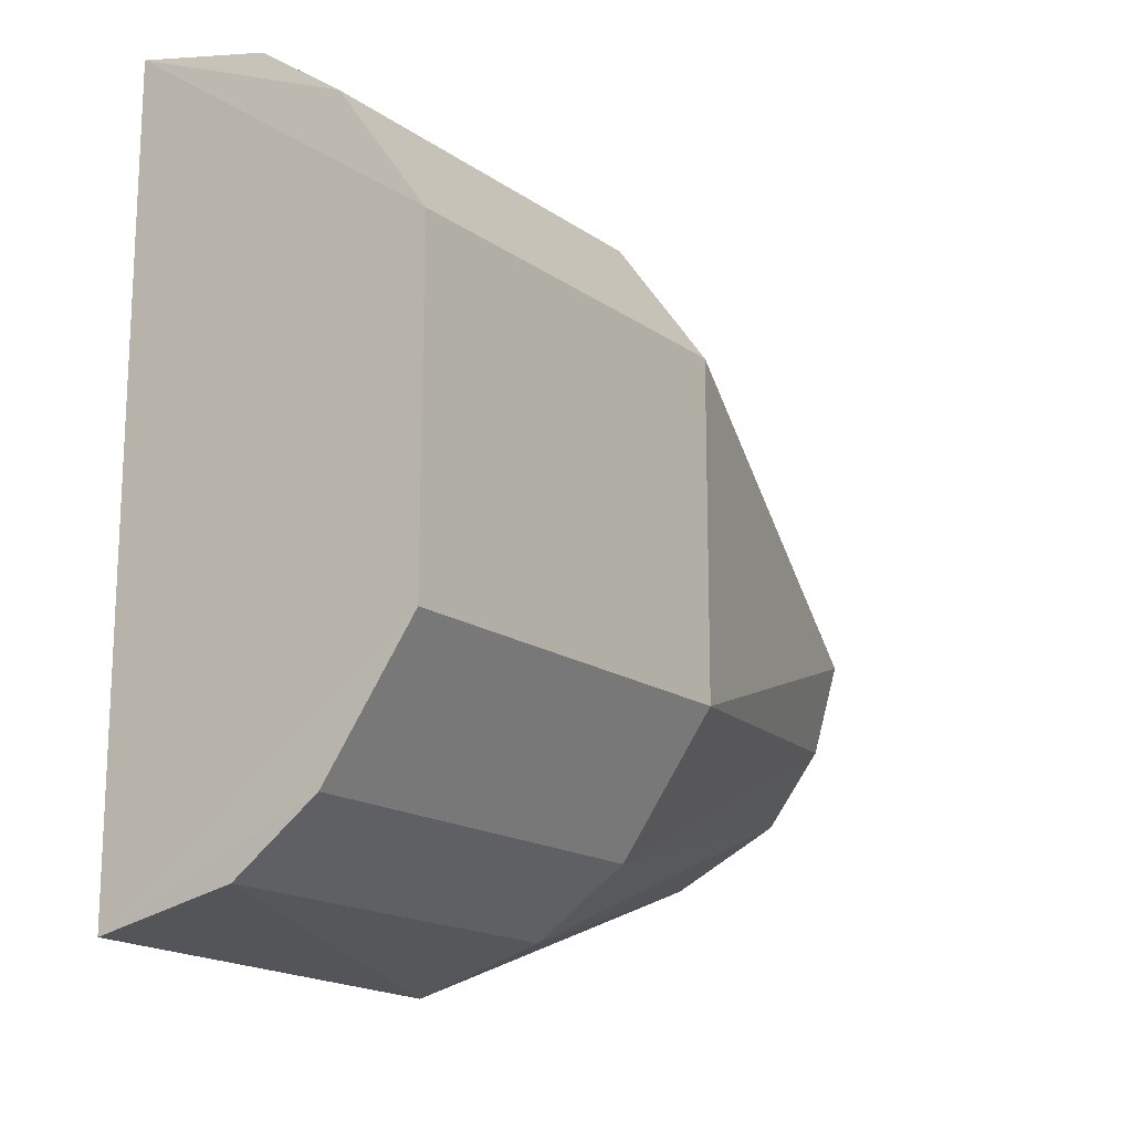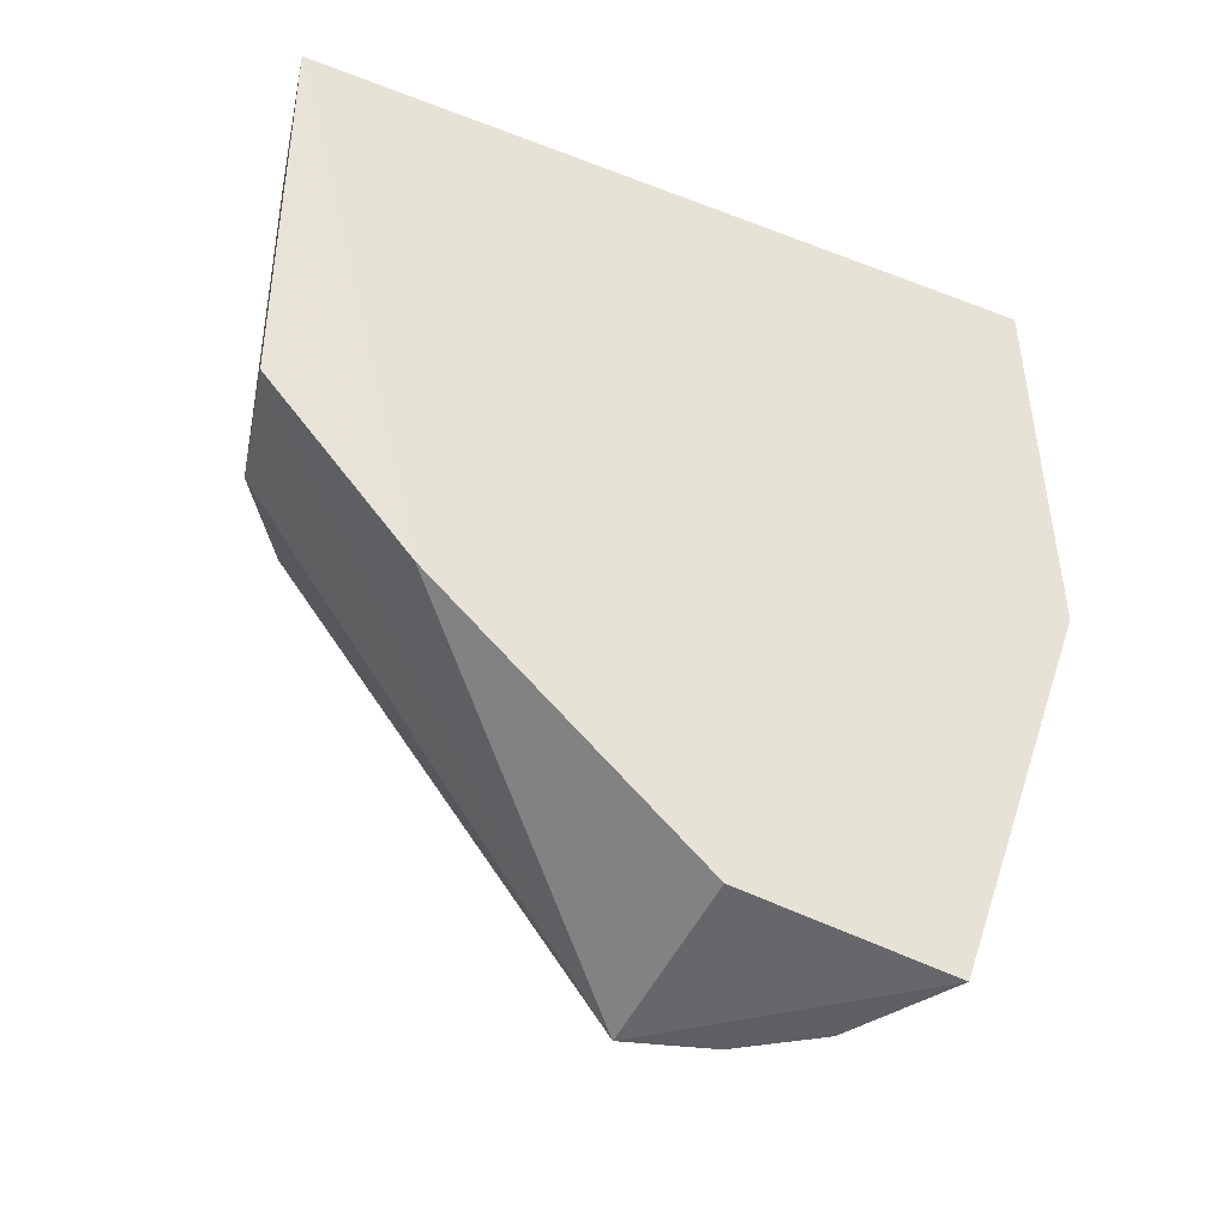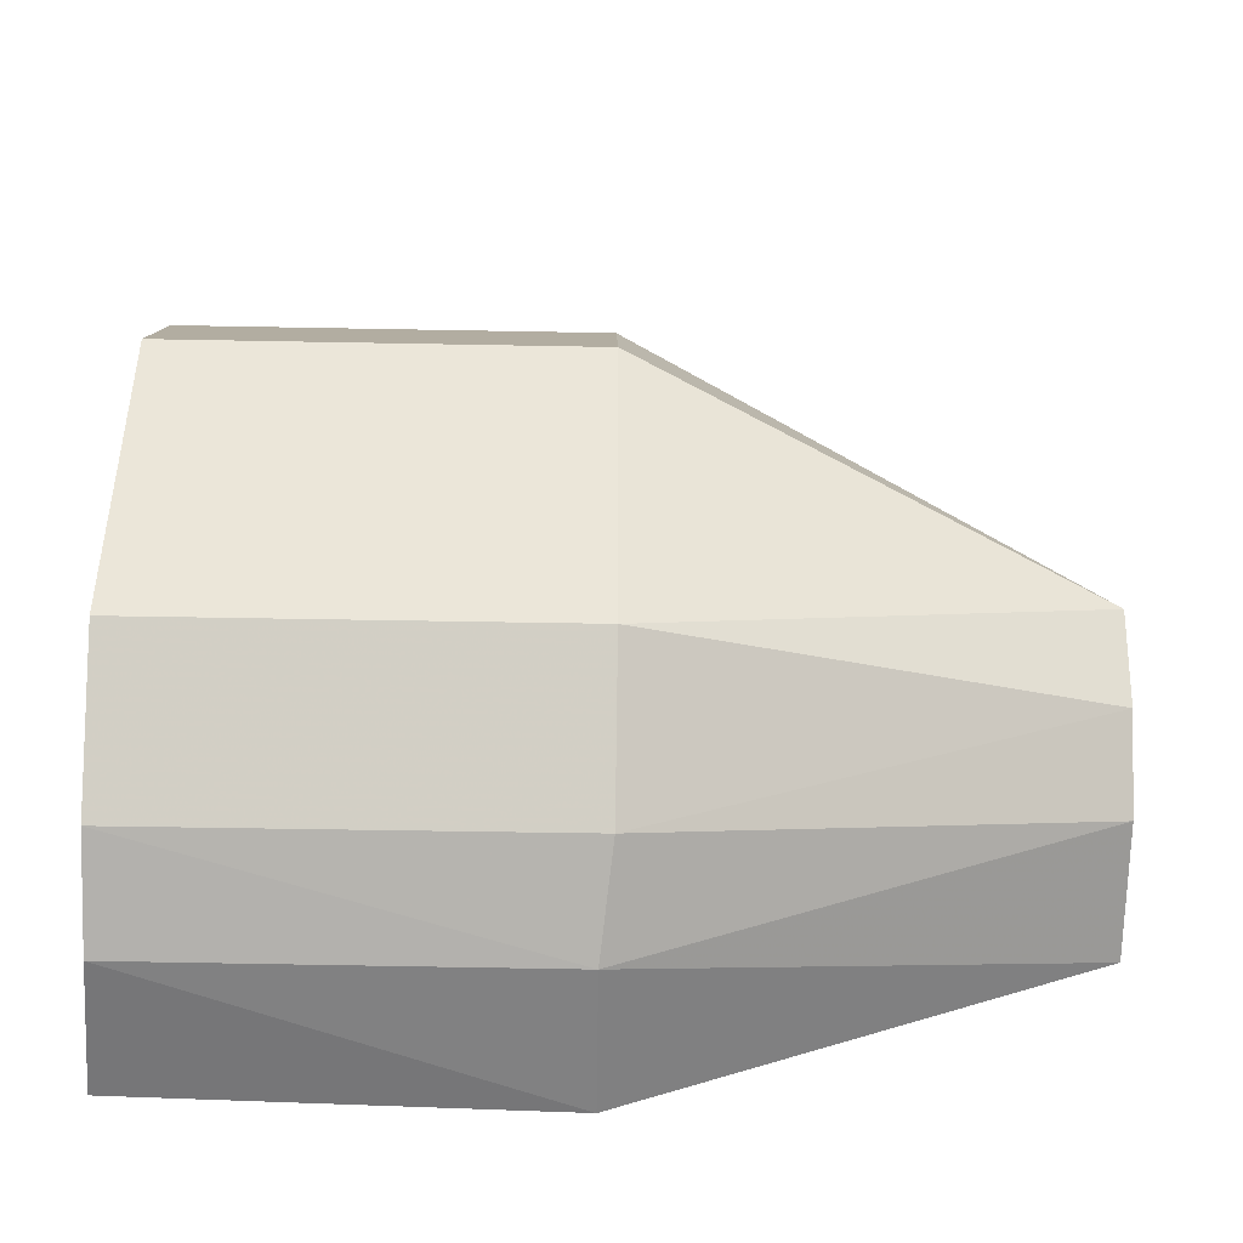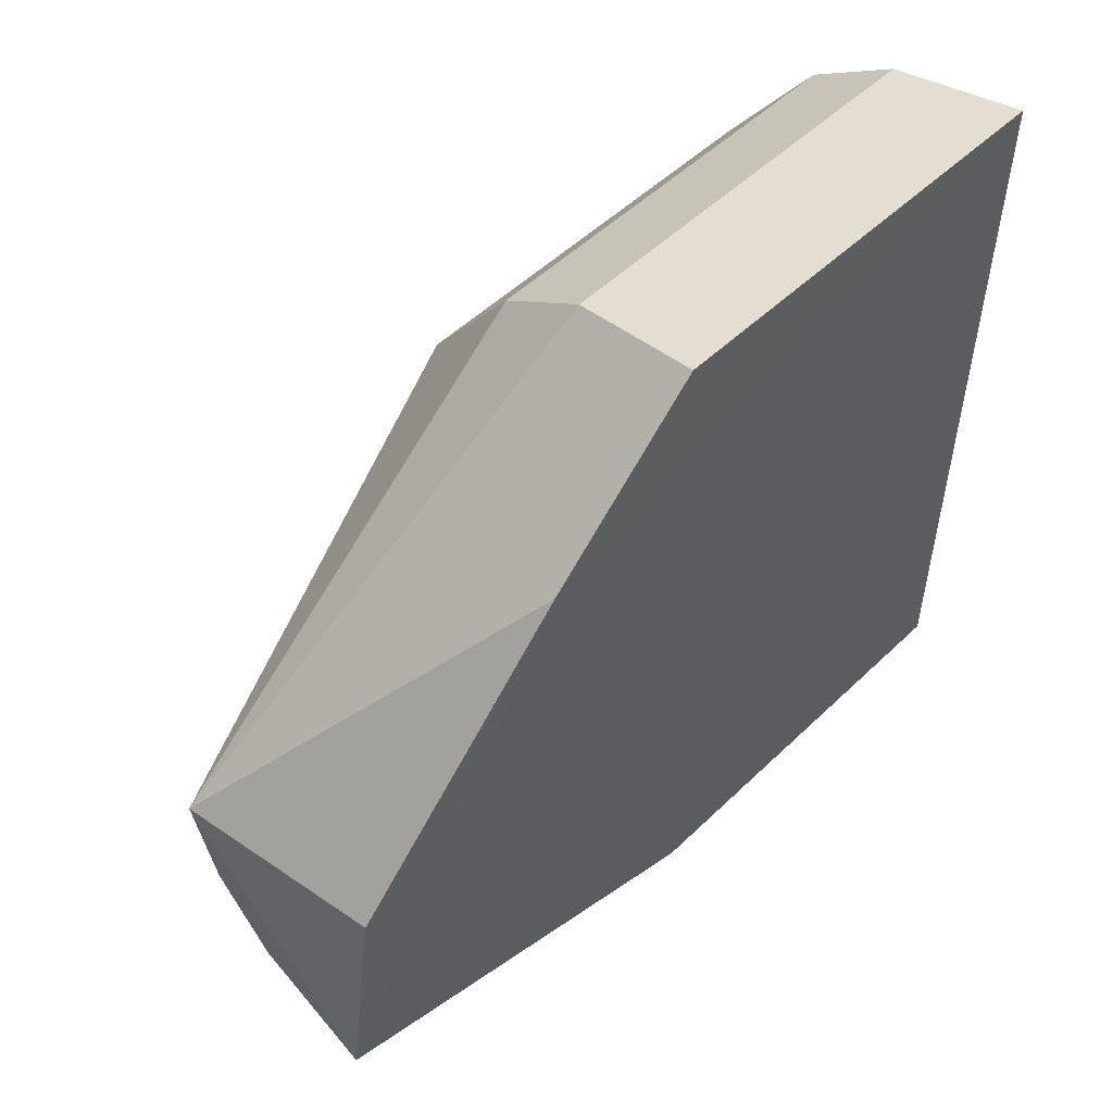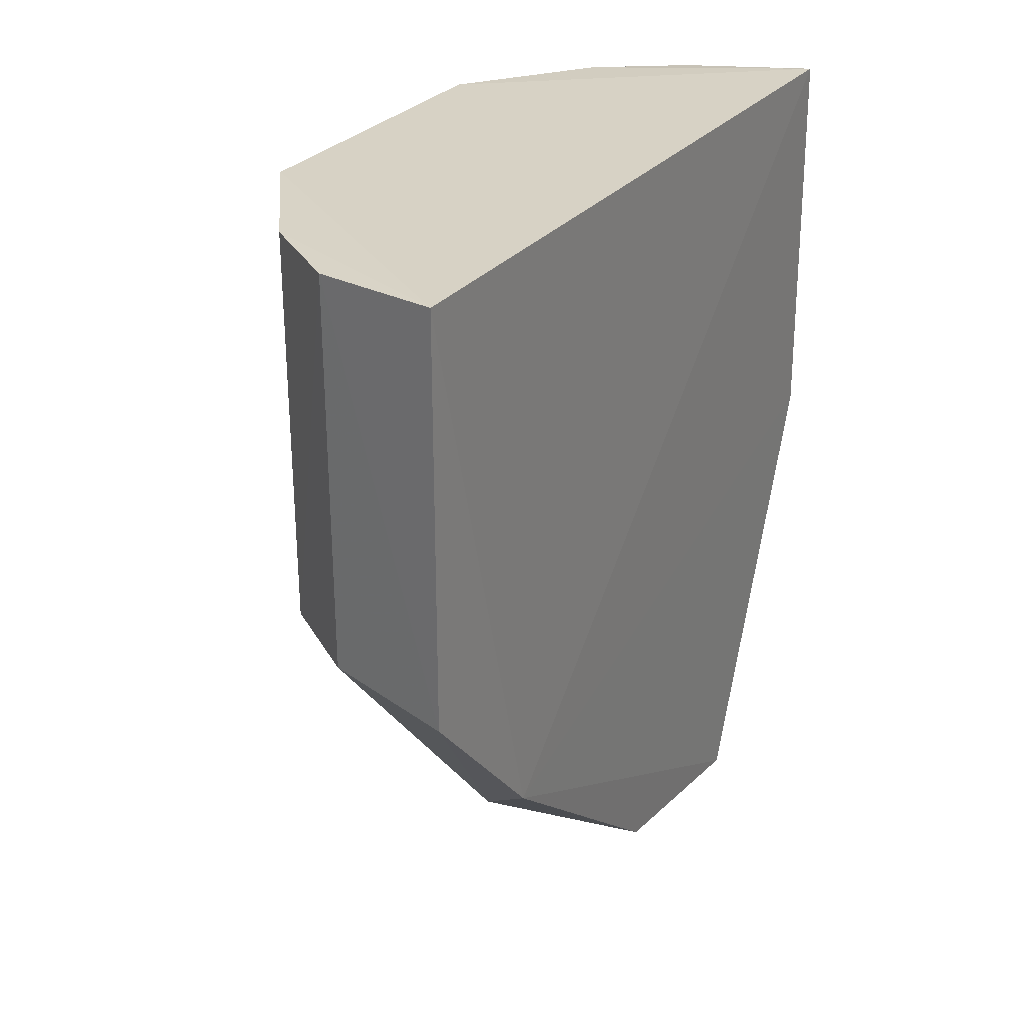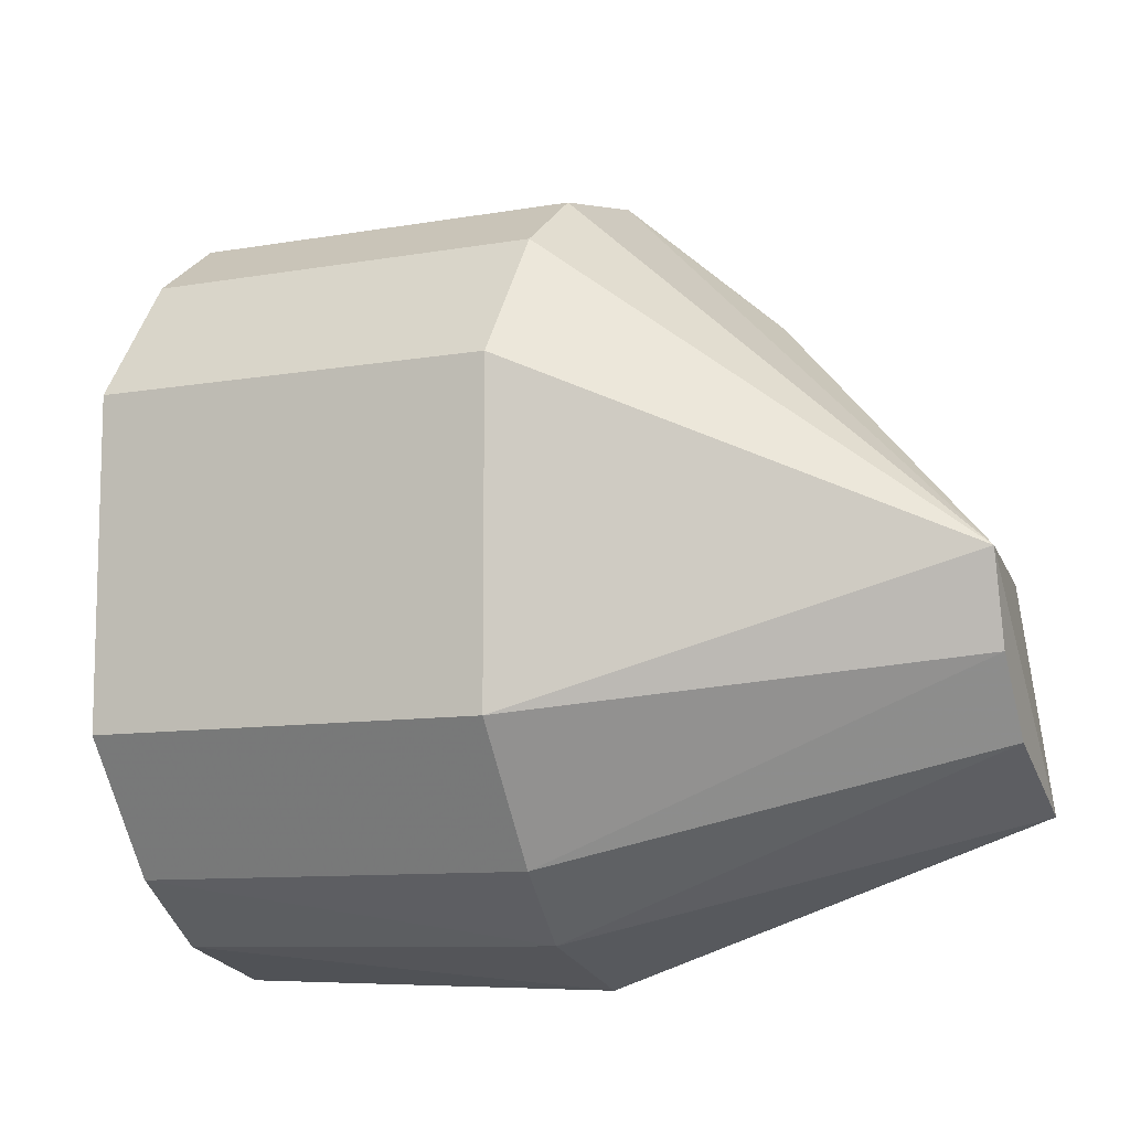
<metadata>
{"format":"obj","ext":"obj","renderer":"f3d","projection":"perspective","resolution":1024,"background":"white","views":[{"elev":-16.5,"azim":36.0,"up":"+Y"},{"elev":-41.2,"azim":-115.1,"up":"+Z"},{"elev":-43.9,"azim":88.7,"up":"+Y"},{"elev":53.0,"azim":-135.3,"up":"+Y"},{"elev":28.7,"azim":-149.3,"up":"+Z"},{"elev":-10.0,"azim":114.0,"up":"+Y"}]}
</metadata>
<code>
v 0.01283 -0.1077 0.4992
v 0.1011 -0.04543 0.384
v 0.1012 0.04557 0.4968
v 0.01286 0.1081 0.4992
v 0.01323 -0.06767 0.2652
v 0.1011 -0.04543 0.4968
v 0.05087 -0.09965 0.387
v 0.01094 0.06845 0.3361
v 0.04553 -0.05181 0.2652
v 0.01308 -0.1108 0.3867
v 0.07481 -0.08176 0.4968
v 0.05039 0.09931 0.3838
v 0.07481 -0.08176 0.384
v 0.0133 -0.007524 0.2736
v 0.0505 -0.09894 0.4968
v 0.01286 0.1081 0.3816
v 0.07498 0.08204 0.4968
v 0.1012 0.04557 0.384
v 0.06138 -0.03145 0.2652
v 0.06878 -0.006999 0.2652
v 0.05043 0.0994 0.4968
v 0.07498 0.08204 0.384
f 1 3 4
f 6 2 3
f 6 3 1
f 8 1 4
f 9 7 5
f 10 5 7
f 10 8 5
f 10 1 8
f 11 6 1
f 13 7 9
f 13 11 7
f 13 2 6
f 13 6 11
f 14 5 8
f 15 10 7
f 15 1 10
f 15 11 1
f 15 7 11
f 16 8 4
f 17 4 3
f 18 3 2
f 18 17 3
f 19 13 9
f 19 2 13
f 20 16 12
f 20 8 16
f 20 18 2
f 20 2 19
f 20 14 8
f 20 5 14
f 20 19 9
f 20 9 5
f 21 16 4
f 21 12 16
f 21 4 17
f 22 17 18
f 22 21 17
f 22 12 21
f 22 20 12
f 22 18 20

</code>
